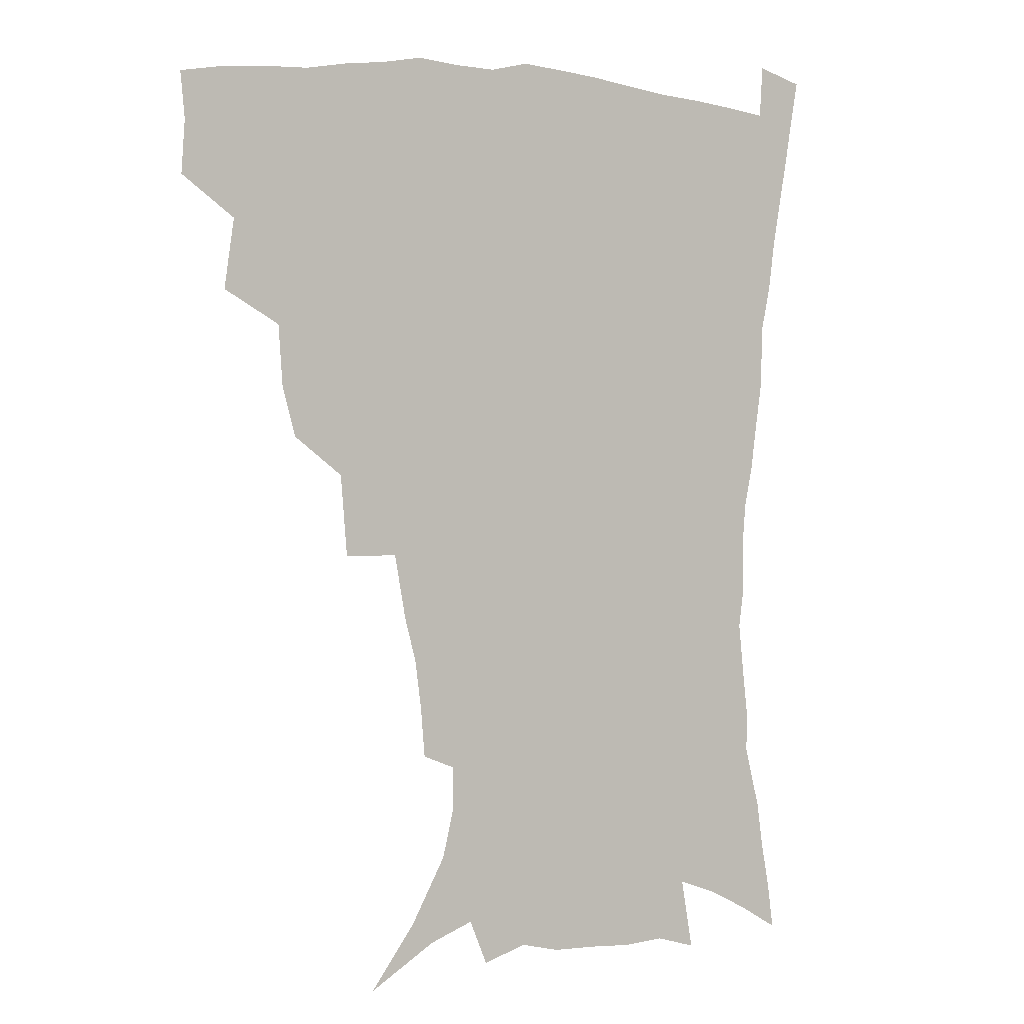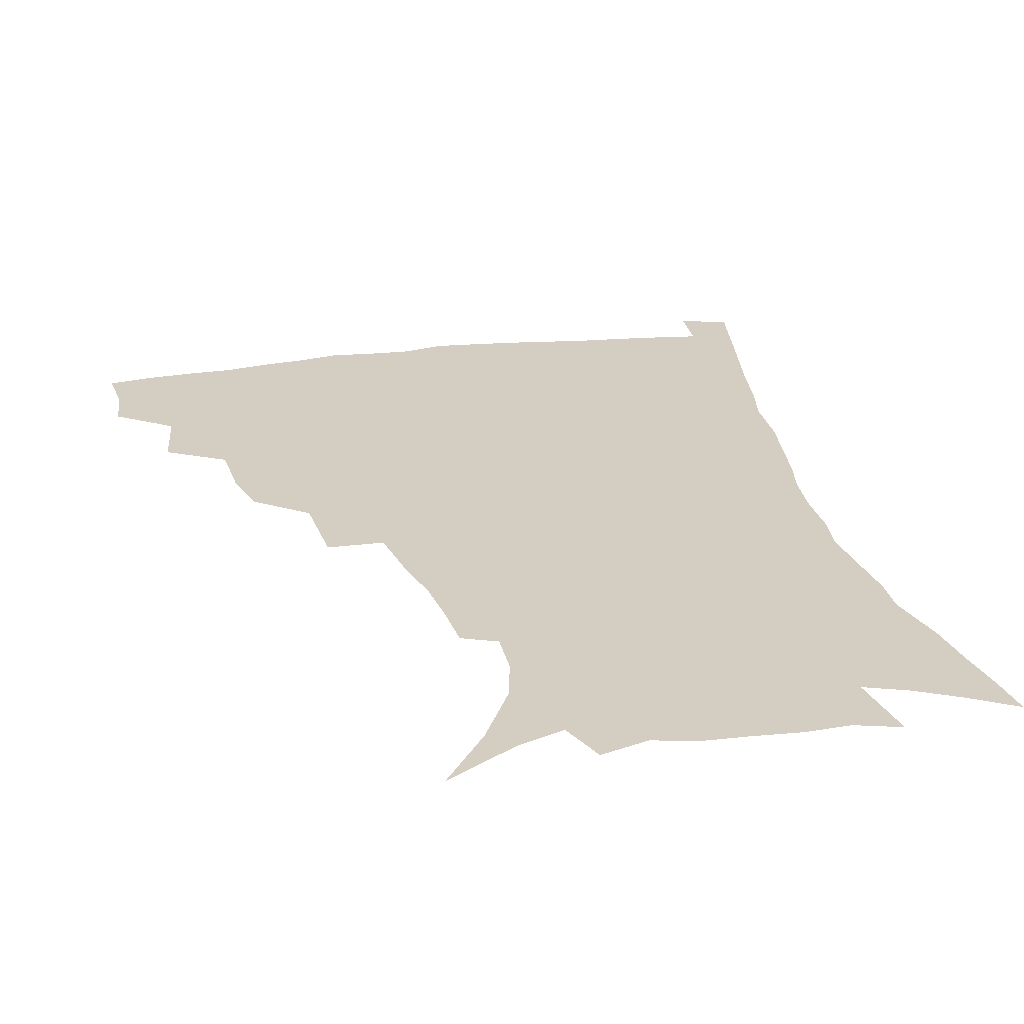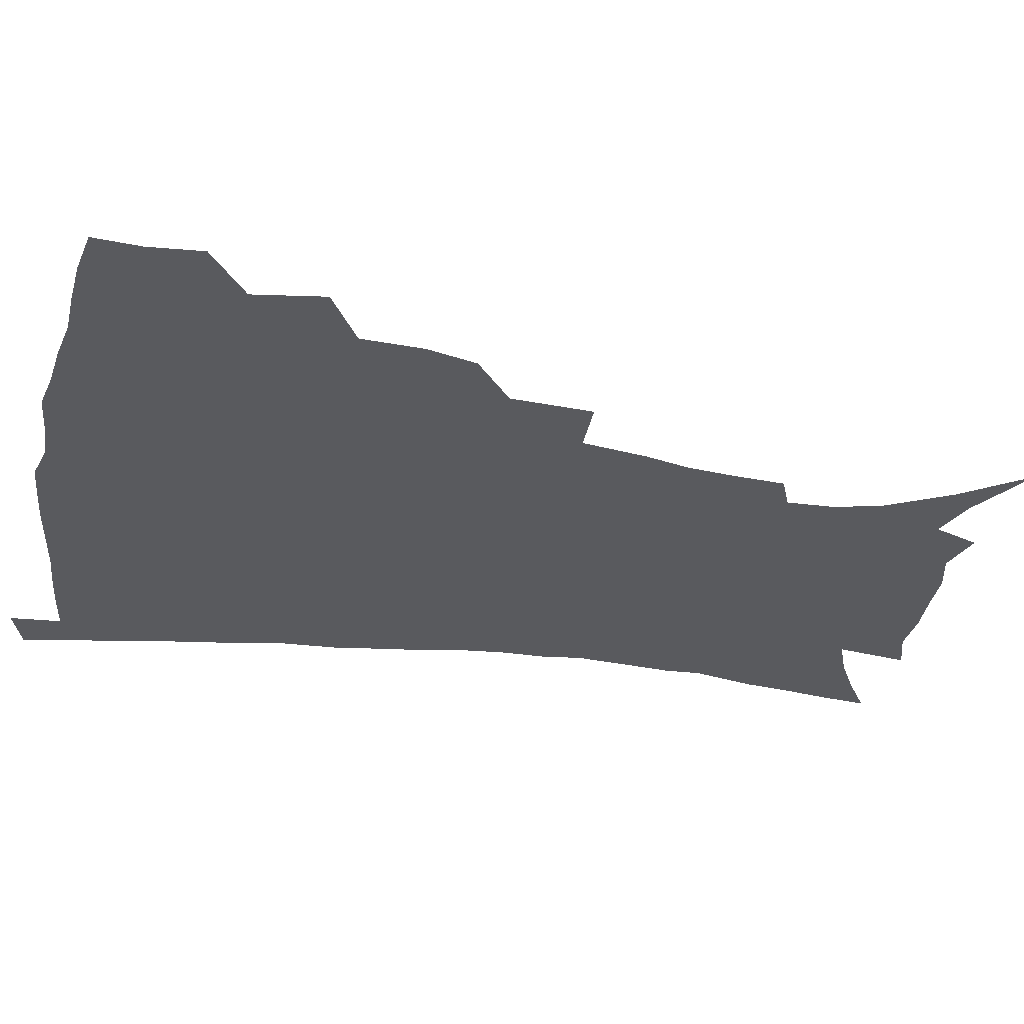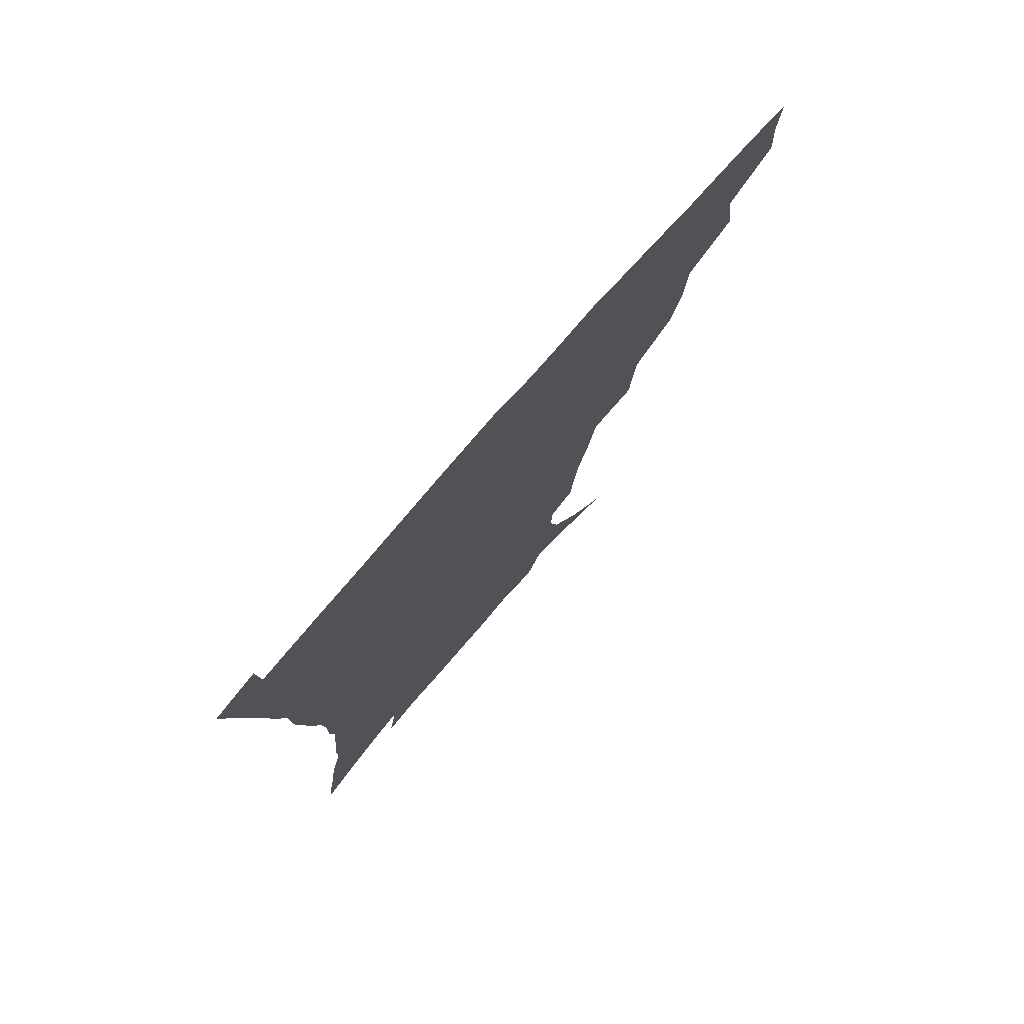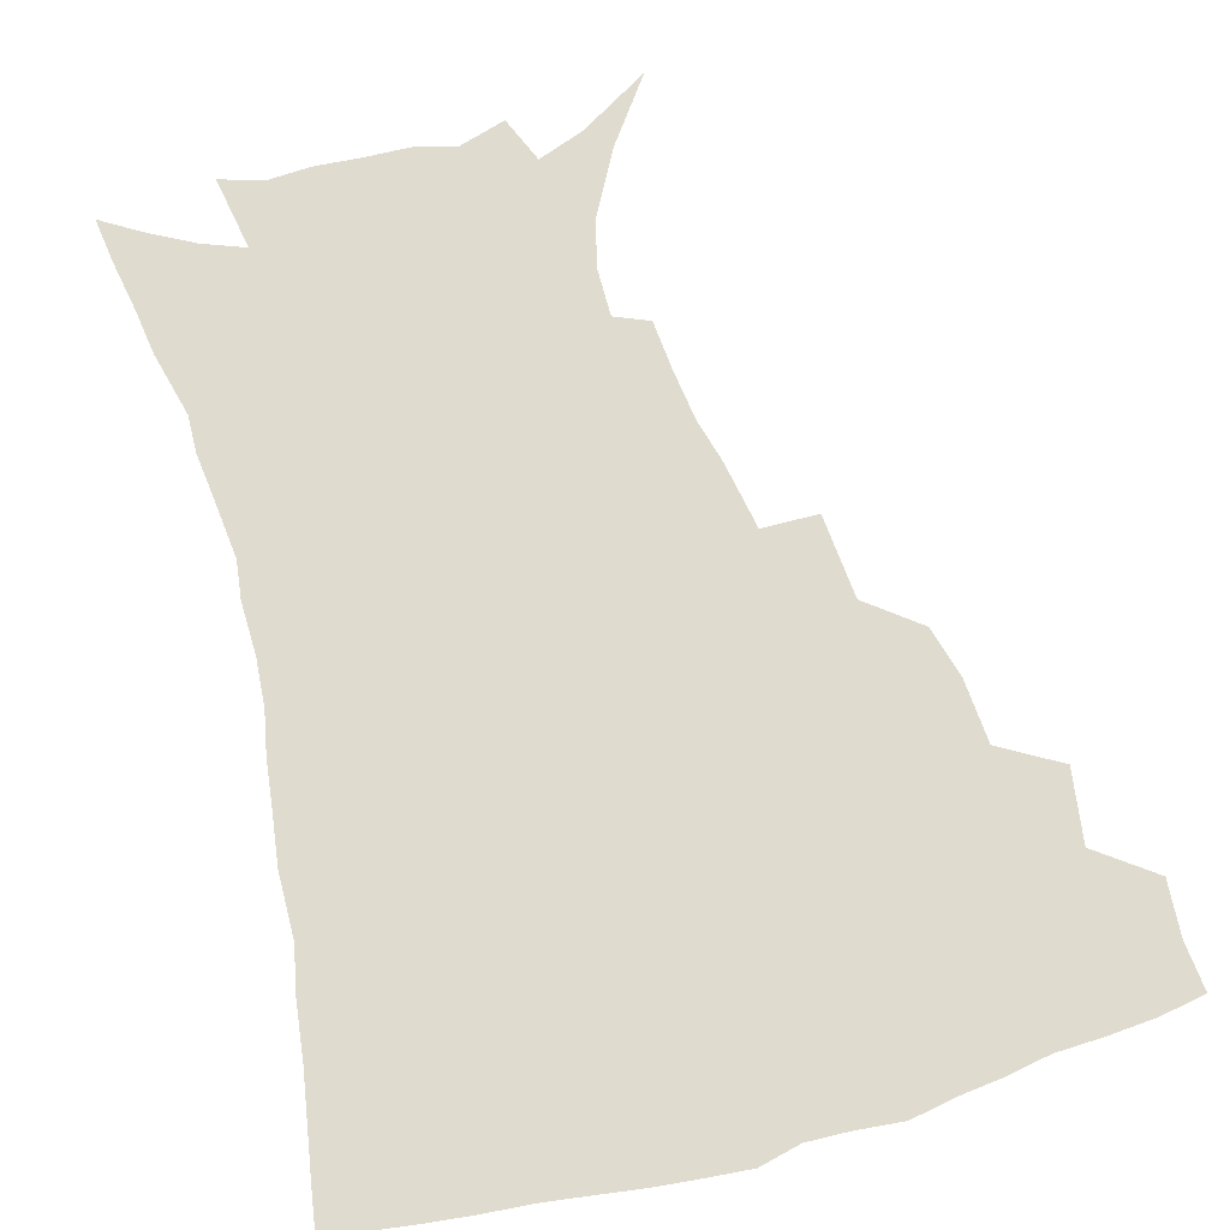
<metadata>
{"format":"obj","ext":"obj","renderer":"f3d","projection":"perspective","resolution":1024,"background":"white","views":[{"elev":2.3,"azim":-29.4,"up":"+Y"},{"elev":25.0,"azim":-12.5,"up":"+Z"},{"elev":-31.3,"azim":-101.1,"up":"+Z"},{"elev":77.8,"azim":131.3,"up":"+Y"},{"elev":70.3,"azim":164.4,"up":"+Z"}]}
</metadata>
<code>
v 437.5 398.1 0
v 438.8 416.4 0
v 437.3 432.5 0
v 452.7 360.1 0
v 456.2 384.3 0
v 454.7 400.8 0
v 454.9 417.6 0
v 452.6 435.1 0
v 478.5 310.1 0
v 473.9 327.3 0
v 472.4 348.6 0
v 474.1 371.4 0
v 472.9 387.8 0
v 471.5 403.6 0
v 470.2 419 0
v 468.2 436.3 0
v 498.1 268.3 0
v 495.8 296.6 0
v 493.6 321.2 0
v 491.5 339.3 0
v 491 358.8 0
v 489.8 375 0
v 488.4 390.4 0
v 487 405.3 0
v 485.3 420.5 0
v 483.6 436.8 0
v 528.4 195.5 0
v 527 212.9 0
v 524.8 230 0
v 520.9 245.2 0
v 516.8 268 0
v 512.4 288.4 0
v 509.6 308.3 0
v 506.7 324.6 0
v 505.6 342.8 0
v 505.5 361.7 0
v 504.7 377.5 0
v 503.3 392.3 0
v 501.9 406.7 0
v 500.3 421.2 0
v 498.2 439.4 0
v 507.7 113.4 0
v 523.8 135.8 0
v 535.9 158.5 0
v 539.7 174.6 0
v 539.9 190.7 0
v 539.1 210.8 0
v 537.1 227.3 0
v 534.4 243.5 0
v 531.1 261.2 0
v 528 280 0
v 525.6 299.3 0
v 524.4 318.7 0
v 523.1 334.9 0
v 521 349.2 0
v 520.7 365.8 0
v 519.3 379.8 0
v 517.7 393.9 0
v 516.2 408.3 0
v 514.7 422.9 0
v 512.8 441.1 0
v 531.4 127.9 0
v 542.1 148.1 0
v 549 168.4 0
v 550.3 185.3 0
v 549.5 201 0
v 549.2 222.6 0
v 546.7 236.4 0
v 544.3 252.2 0
v 541.9 270 0
v 539.3 285.8 0
v 537.9 305.4 0
v 536.8 320.8 0
v 536.1 338.2 0
v 535 352.8 0
v 534.3 367.4 0
v 534.2 381.9 0
v 532 395.4 0
v 530.9 409.5 0
v 529.1 425 0
v 527 443.7 0
v 547.1 133.8 0
v 557.7 159.2 0
v 560.5 178.1 0
v 560.2 192.8 0
v 559.9 211.6 0
v 558.9 229.9 0
v 556.9 244.2 0
v 555.1 261.3 0
v 552.8 275 0
v 551.1 291.5 0
v 549.7 306.7 0
v 549.5 325.2 0
v 549.2 340.9 0
v 548.3 354.8 0
v 547.6 368.5 0
v 547.6 383 0
v 546.6 396.2 0
v 545.8 409.6 0
v 544 424.8 0
v 542 442.2 0
v 553.4 118 0
v 564 143.5 0
v 568.9 163.7 0
v 570.7 183.3 0
v 570.4 199.7 0
v 569.6 216.9 0
v 568.4 233.2 0
v 566.8 248.4 0
v 565.5 264.4 0
v 564.1 280 0
v 562.8 295.3 0
v 562.8 313.7 0
v 561.6 326.7 0
v 562.1 343.8 0
v 561.4 356.4 0
v 561.6 370.8 0
v 560.9 383.8 0
v 560 397 0
v 559.4 410.4 0
v 558.3 424.6 0
v 556.3 441.7 0
v 569.2 122.9 0
v 576.8 147 0
v 580 168.5 0
v 580.5 184.5 0
v 580.1 202 0
v 579.1 221.1 0
v 578.6 239 0
v 577 251.7 0
v 576.3 267.8 0
v 575.3 282.2 0
v 574.4 297.3 0
v 574.4 315.5 0
v 574.5 330.8 0
v 574.3 344.3 0
v 574.2 357.6 0
v 574.7 372.1 0
v 574.1 384.5 0
v 574 397.6 0
v 573.2 411.2 0
v 572.1 425.5 0
v 570 444.9 0
v 583.3 119.3 0
v 588.9 148.7 0
v 590.4 168.9 0
v 590.6 187 0
v 590.2 205.4 0
v 589.4 218.8 0
v 587.6 242.9 0
v 587.5 255.1 0
v 587.2 269 0
v 586.5 284.8 0
v 586 299.7 0
v 586.1 316.5 0
v 586.3 331.5 0
v 586.7 344.8 0
v 586.8 357.7 0
v 587.3 371.9 0
v 587.5 384.7 0
v 587.5 397.8 0
v 587.4 411 0
v 586 426.6 0
v 584.3 443.7 0
v 598.8 118.7 0
v 600.8 148.3 0
v 601.1 169.1 0
v 600.8 188.6 0
v 600.2 206 0
v 599.9 219.5 0
v 599.2 235.5 0
v 598.3 250.9 0
v 597.5 269.8 0
v 597.4 285.9 0
v 597.3 300.7 0
v 597.5 316.6 0
v 598.1 329.8 0
v 598.8 345.3 0
v 599.5 358.3 0
v 600.2 371.9 0
v 600.9 384.8 0
v 601.1 397.8 0
v 601.1 411.4 0
v 600.3 426.3 0
v 599 442.2 0
v 614.1 117.6 0
v 612.8 147.5 0
v 612.2 166.6 0
v 611.1 187 0
v 610.3 204.4 0
v 609.8 222.3 0
v 609.1 238.3 0
v 608.5 255.7 0
v 608.3 269.2 0
v 608.1 285.6 0
v 608.4 300.2 0
v 609 314.7 0
v 609.8 330.2 0
v 610.7 343.8 0
v 611.7 358.3 0
v 612.8 371.6 0
v 614 384.3 0
v 615.2 397.3 0
v 615.9 410.2 0
v 615.4 424.7 0
v 614.4 440 0
v 628.9 118.5 0
v 625.8 143 0
v 623.2 165.8 0
v 622 183.8 0
v 620.5 203 0
v 619.5 221.8 0
v 619 237.7 0
v 618.7 252.8 0
v 618.7 268.4 0
v 619.1 282.3 0
v 619.4 297.8 0
v 620.5 311.5 0
v 620.9 330 0
v 622.5 342.6 0
v 623.6 357.5 0
v 625.3 369.8 0
v 626.8 383.2 0
v 628.2 396.3 0
v 629.5 409.4 0
v 630.3 423 0
v 630 437.9 0
v 643.4 114 0
v 639.2 139.3 0
v 636 159.5 0
v 632.8 181.5 0
v 631.1 200 0
v 629.6 218.6 0
v 629.5 233.3 0
v 630.2 246.1 0
v 628.8 266 0
v 629.7 279.4 0
v 630.2 294.6 0
v 632.4 306.3 0
v 632.9 323.9 0
v 634.5 338.2 0
v 635.3 355 0
v 637.7 367.5 0
v 639.5 383.1 0
v 641.3 395.2 0
v 642.9 408.3 0
v 644.3 421.7 0
v 644.5 436.8 0
v 653.3 133.9 0
v 647.8 156.4 0
v 645 175.1 0
v 642.6 193.9 0
v 640.7 212.3 0
v 639.7 229 0
v 640.1 243.1 0
v 640.4 258.2 0
v 640.5 274.3 0
v 641.9 287.9 0
v 642.8 304.6 0
v 644.3 319.3 0
v 646.9 332.3 0
v 648.3 348.4 0
v 650.2 363.7 0
v 651.7 380.2 0
v 654.1 393.5 0
v 656.4 406.7 0
v 658.1 420.5 0
v 659.2 435.1 0
v 667.3 126.4 0
v 662.6 146.6 0
v 658.5 166.4 0
v 655.8 184.3 0
v 653.4 202.4 0
v 652 219.4 0
v 651.3 235.3 0
v 651.5 250.4 0
v 652.2 265.5 0
v 652.5 282.2 0
v 654.1 297 0
v 657.3 309.6 0
v 658.4 327.4 0
v 659.8 344.5 0
v 662.5 359.4 0
v 664.8 374.8 0
v 667.6 389.6 0
v 670 404.6 0
v 672.2 418.7 0
v 674 433.1 0
v 675.1 451.4 0
v 681.7 117.5 0
v 679.6 133 0
v 676.6 150 0
v 674.3 166.1 0
v 668.9 188 0
v 669.2 200.7 0
v 667.2 218.2 0
v 665.3 236.3 0
v 667 249.1 0
v 666.7 266.9 0
v 667.9 282.7 0
v 670.7 296.7 0
v 672.8 313.1 0
v 675.1 329.7 0
v 675.5 350.9 0
v 678.7 366.4 0
v 681 384.7 0
v 683.9 401.2 0
v 686.4 416.3 0
v 688.8 431.1 0
v 691.4 446.3 0
f 5 6 1
f 1 6 2
f 6 7 2
f 2 7 3
f 7 8 3
f 11 12 4
f 4 12 5
f 12 13 5
f 5 13 6
f 13 14 6
f 6 14 7
f 14 15 7
f 7 15 8
f 15 16 8
f 18 19 9
f 9 19 10
f 19 20 10
f 10 20 11
f 20 21 11
f 11 21 12
f 21 22 12
f 12 22 13
f 22 23 13
f 13 23 14
f 23 24 14
f 14 24 15
f 24 25 15
f 15 25 16
f 25 26 16
f 31 32 17
f 17 32 18
f 32 33 18
f 18 33 19
f 33 34 19
f 19 34 20
f 34 35 20
f 20 35 21
f 35 36 21
f 21 36 22
f 36 37 22
f 22 37 23
f 37 38 23
f 23 38 24
f 38 39 24
f 24 39 25
f 39 40 25
f 25 40 26
f 40 41 26
f 46 47 27
f 27 47 28
f 47 48 28
f 28 48 29
f 48 49 29
f 29 49 30
f 49 50 30
f 30 50 31
f 50 51 31
f 31 51 32
f 51 52 32
f 32 52 33
f 52 53 33
f 33 53 34
f 53 54 34
f 34 54 35
f 54 55 35
f 35 55 36
f 55 56 36
f 36 56 37
f 56 57 37
f 37 57 38
f 57 58 38
f 38 58 39
f 58 59 39
f 39 59 40
f 59 60 40
f 40 60 41
f 60 61 41
f 42 62 43
f 62 63 43
f 43 63 44
f 63 64 44
f 44 64 45
f 64 65 45
f 45 65 46
f 65 66 46
f 46 66 47
f 66 67 47
f 47 67 48
f 67 68 48
f 48 68 49
f 68 69 49
f 49 69 50
f 69 70 50
f 50 70 51
f 70 71 51
f 51 71 52
f 71 72 52
f 52 72 53
f 72 73 53
f 53 73 54
f 73 74 54
f 54 74 55
f 74 75 55
f 55 75 56
f 75 76 56
f 56 76 57
f 76 77 57
f 57 77 58
f 77 78 58
f 58 78 59
f 78 79 59
f 59 79 60
f 79 80 60
f 60 80 61
f 80 81 61
f 62 82 63
f 82 83 63
f 63 83 64
f 83 84 64
f 64 84 65
f 84 85 65
f 65 85 66
f 85 86 66
f 66 86 67
f 86 87 67
f 67 87 68
f 87 88 68
f 68 88 69
f 88 89 69
f 69 89 70
f 89 90 70
f 70 90 71
f 90 91 71
f 71 91 72
f 91 92 72
f 72 92 73
f 92 93 73
f 73 93 74
f 93 94 74
f 74 94 75
f 94 95 75
f 75 95 76
f 95 96 76
f 76 96 77
f 96 97 77
f 77 97 78
f 97 98 78
f 78 98 79
f 98 99 79
f 79 99 80
f 99 100 80
f 80 100 81
f 100 101 81
f 102 103 82
f 82 103 83
f 103 104 83
f 83 104 84
f 104 105 84
f 84 105 85
f 105 106 85
f 85 106 86
f 106 107 86
f 86 107 87
f 107 108 87
f 87 108 88
f 108 109 88
f 88 109 89
f 109 110 89
f 89 110 90
f 110 111 90
f 90 111 91
f 111 112 91
f 91 112 92
f 112 113 92
f 92 113 93
f 113 114 93
f 93 114 94
f 114 115 94
f 94 115 95
f 115 116 95
f 95 116 96
f 116 117 96
f 96 117 97
f 117 118 97
f 97 118 98
f 118 119 98
f 98 119 99
f 119 120 99
f 99 120 100
f 120 121 100
f 100 121 101
f 121 122 101
f 102 123 103
f 123 124 103
f 103 124 104
f 124 125 104
f 104 125 105
f 125 126 105
f 105 126 106
f 126 127 106
f 106 127 107
f 127 128 107
f 107 128 108
f 128 129 108
f 108 129 109
f 129 130 109
f 109 130 110
f 130 131 110
f 110 131 111
f 131 132 111
f 111 132 112
f 132 133 112
f 112 133 113
f 133 134 113
f 113 134 114
f 134 135 114
f 114 135 115
f 135 136 115
f 115 136 116
f 136 137 116
f 116 137 117
f 137 138 117
f 117 138 118
f 138 139 118
f 118 139 119
f 139 140 119
f 119 140 120
f 140 141 120
f 120 141 121
f 141 142 121
f 121 142 122
f 142 143 122
f 123 144 124
f 144 145 124
f 124 145 125
f 145 146 125
f 125 146 126
f 146 147 126
f 126 147 127
f 147 148 127
f 127 148 128
f 148 149 128
f 128 149 129
f 149 150 129
f 129 150 130
f 150 151 130
f 130 151 131
f 151 152 131
f 131 152 132
f 152 153 132
f 132 153 133
f 153 154 133
f 133 154 134
f 154 155 134
f 134 155 135
f 155 156 135
f 135 156 136
f 156 157 136
f 136 157 137
f 157 158 137
f 137 158 138
f 158 159 138
f 138 159 139
f 159 160 139
f 139 160 140
f 160 161 140
f 140 161 141
f 161 162 141
f 141 162 142
f 162 163 142
f 142 163 143
f 163 164 143
f 144 165 145
f 165 166 145
f 145 166 146
f 166 167 146
f 146 167 147
f 167 168 147
f 147 168 148
f 168 169 148
f 148 169 149
f 169 170 149
f 149 170 150
f 170 171 150
f 150 171 151
f 171 172 151
f 151 172 152
f 172 173 152
f 152 173 153
f 173 174 153
f 153 174 154
f 174 175 154
f 154 175 155
f 175 176 155
f 155 176 156
f 176 177 156
f 156 177 157
f 177 178 157
f 157 178 158
f 178 179 158
f 158 179 159
f 179 180 159
f 159 180 160
f 180 181 160
f 160 181 161
f 181 182 161
f 161 182 162
f 182 183 162
f 162 183 163
f 183 184 163
f 163 184 164
f 184 185 164
f 165 186 166
f 186 187 166
f 166 187 167
f 187 188 167
f 167 188 168
f 188 189 168
f 168 189 169
f 189 190 169
f 169 190 170
f 190 191 170
f 170 191 171
f 191 192 171
f 171 192 172
f 192 193 172
f 172 193 173
f 193 194 173
f 173 194 174
f 194 195 174
f 174 195 175
f 195 196 175
f 175 196 176
f 196 197 176
f 176 197 177
f 197 198 177
f 177 198 178
f 198 199 178
f 178 199 179
f 199 200 179
f 179 200 180
f 200 201 180
f 180 201 181
f 201 202 181
f 181 202 182
f 202 203 182
f 182 203 183
f 203 204 183
f 183 204 184
f 204 205 184
f 184 205 185
f 205 206 185
f 186 207 187
f 207 208 187
f 187 208 188
f 208 209 188
f 188 209 189
f 209 210 189
f 189 210 190
f 210 211 190
f 190 211 191
f 211 212 191
f 191 212 192
f 212 213 192
f 192 213 193
f 213 214 193
f 193 214 194
f 214 215 194
f 194 215 195
f 215 216 195
f 195 216 196
f 216 217 196
f 196 217 197
f 217 218 197
f 197 218 198
f 218 219 198
f 198 219 199
f 219 220 199
f 199 220 200
f 220 221 200
f 200 221 201
f 221 222 201
f 201 222 202
f 222 223 202
f 202 223 203
f 223 224 203
f 203 224 204
f 224 225 204
f 204 225 205
f 225 226 205
f 205 226 206
f 226 227 206
f 207 228 208
f 228 229 208
f 208 229 209
f 229 230 209
f 209 230 210
f 230 231 210
f 210 231 211
f 231 232 211
f 211 232 212
f 232 233 212
f 212 233 213
f 233 234 213
f 213 234 214
f 234 235 214
f 214 235 215
f 235 236 215
f 215 236 216
f 236 237 216
f 216 237 217
f 237 238 217
f 217 238 218
f 238 239 218
f 218 239 219
f 239 240 219
f 219 240 220
f 240 241 220
f 220 241 221
f 241 242 221
f 221 242 222
f 242 243 222
f 222 243 223
f 243 244 223
f 223 244 224
f 244 245 224
f 224 245 225
f 245 246 225
f 225 246 226
f 246 247 226
f 226 247 227
f 247 248 227
f 229 249 230
f 249 250 230
f 230 250 231
f 250 251 231
f 231 251 232
f 251 252 232
f 232 252 233
f 252 253 233
f 233 253 234
f 253 254 234
f 234 254 235
f 254 255 235
f 235 255 236
f 255 256 236
f 236 256 237
f 256 257 237
f 237 257 238
f 257 258 238
f 238 258 239
f 258 259 239
f 239 259 240
f 259 260 240
f 240 260 241
f 260 261 241
f 241 261 242
f 261 262 242
f 242 262 243
f 262 263 243
f 243 263 244
f 263 264 244
f 244 264 245
f 264 265 245
f 245 265 246
f 265 266 246
f 246 266 247
f 266 267 247
f 247 267 248
f 267 268 248
f 249 269 250
f 269 270 250
f 250 270 251
f 270 271 251
f 251 271 252
f 271 272 252
f 252 272 253
f 272 273 253
f 253 273 254
f 273 274 254
f 254 274 255
f 274 275 255
f 255 275 256
f 275 276 256
f 256 276 257
f 276 277 257
f 257 277 258
f 277 278 258
f 258 278 259
f 278 279 259
f 259 279 260
f 279 280 260
f 260 280 261
f 280 281 261
f 261 281 262
f 281 282 262
f 262 282 263
f 282 283 263
f 263 283 264
f 283 284 264
f 264 284 265
f 284 285 265
f 265 285 266
f 285 286 266
f 266 286 267
f 286 287 267
f 267 287 268
f 287 288 268
f 269 290 270
f 290 291 270
f 270 291 271
f 291 292 271
f 271 292 272
f 292 293 272
f 272 293 273
f 293 294 273
f 273 294 274
f 294 295 274
f 274 295 275
f 295 296 275
f 275 296 276
f 296 297 276
f 276 297 277
f 297 298 277
f 277 298 278
f 298 299 278
f 278 299 279
f 299 300 279
f 279 300 280
f 300 301 280
f 280 301 281
f 301 302 281
f 281 302 282
f 302 303 282
f 282 303 283
f 303 304 283
f 283 304 284
f 304 305 284
f 284 305 285
f 305 306 285
f 285 306 286
f 306 307 286
f 286 307 287
f 307 308 287
f 287 308 288
f 308 309 288
f 288 309 289
f 309 310 289

</code>
